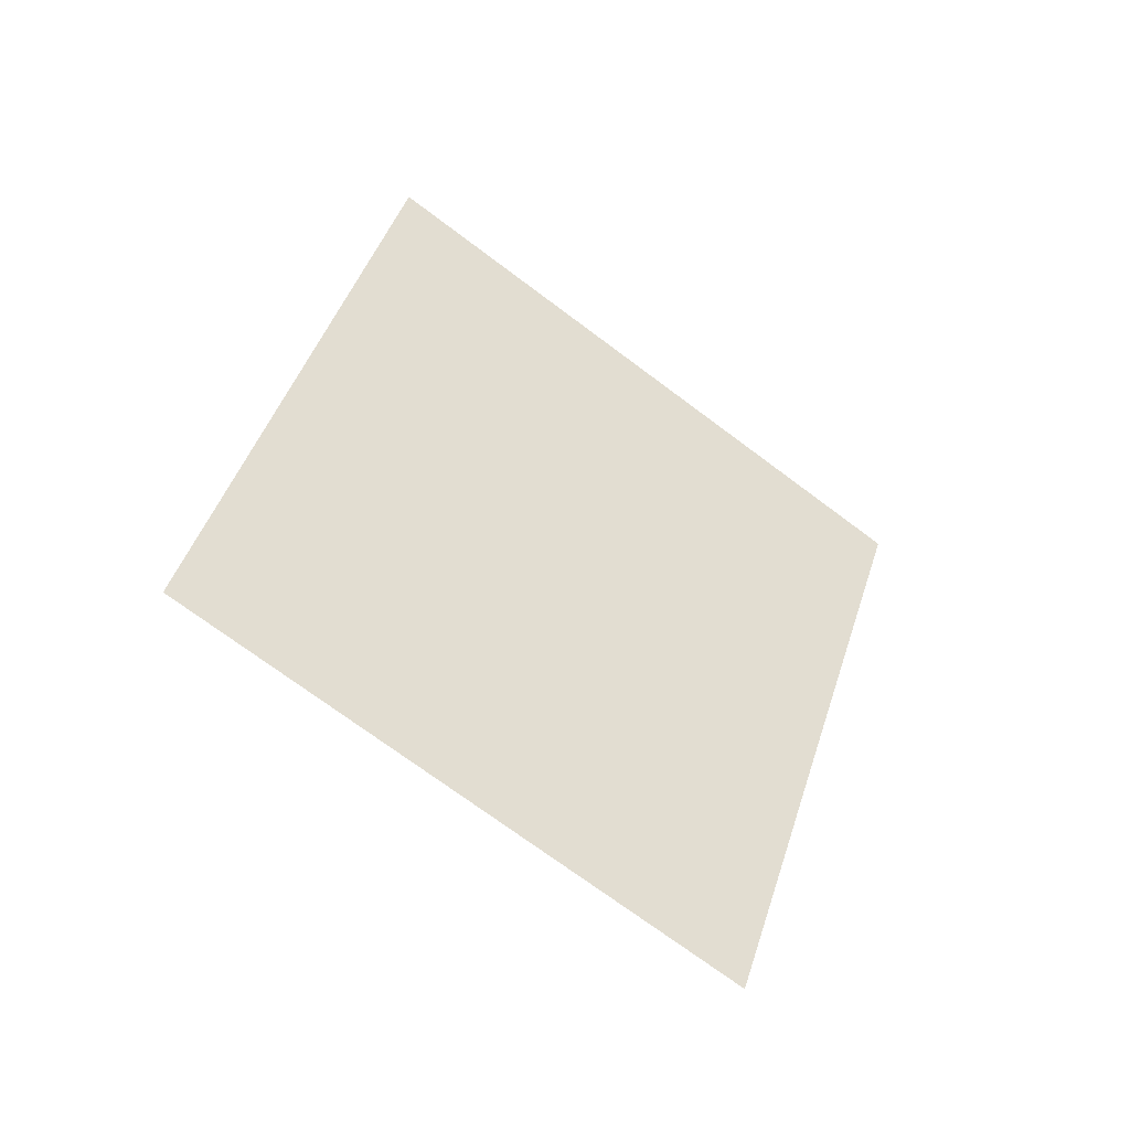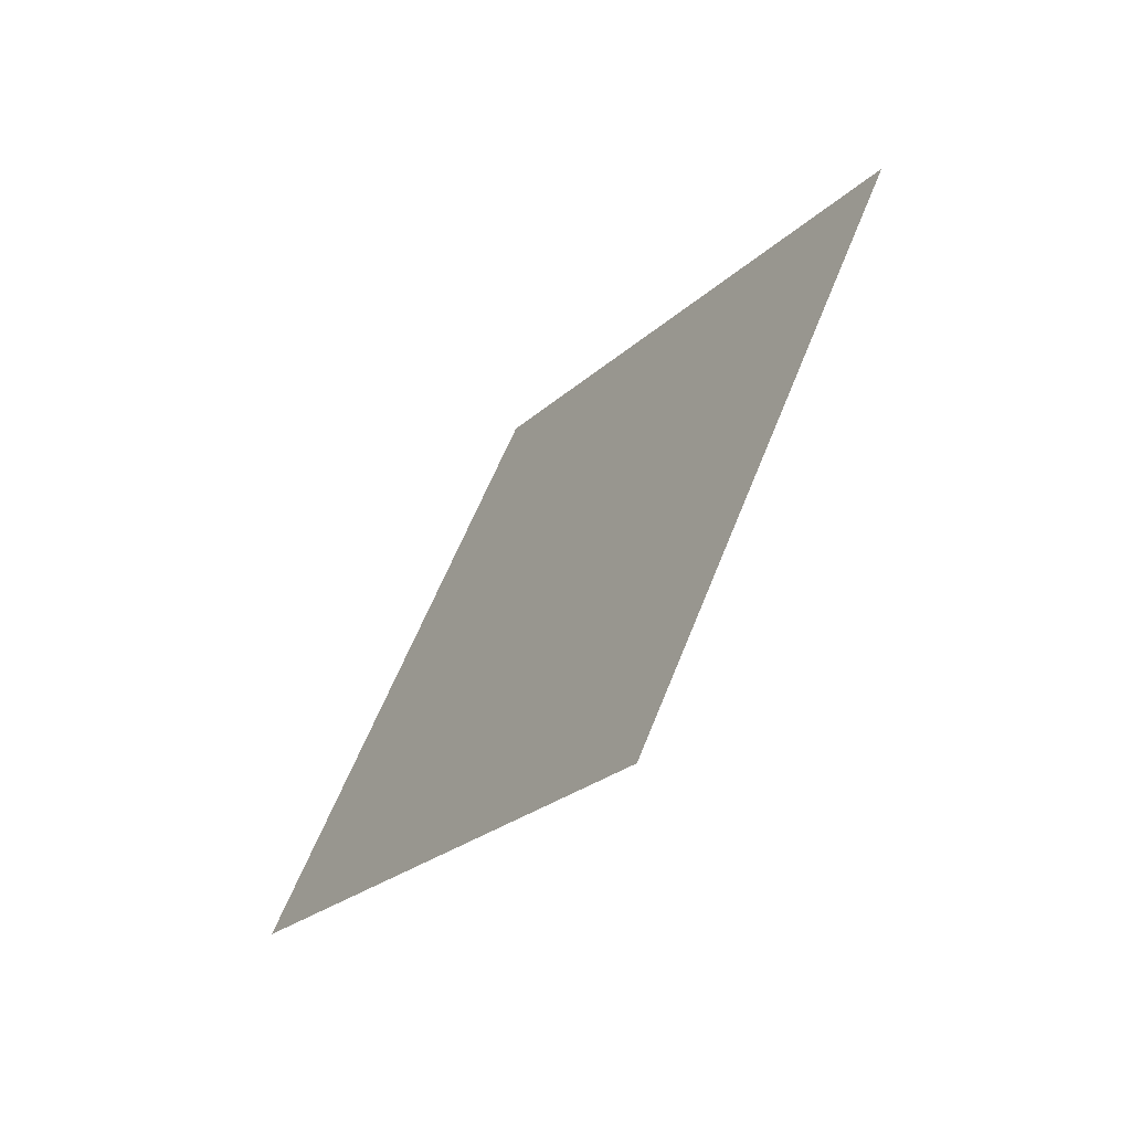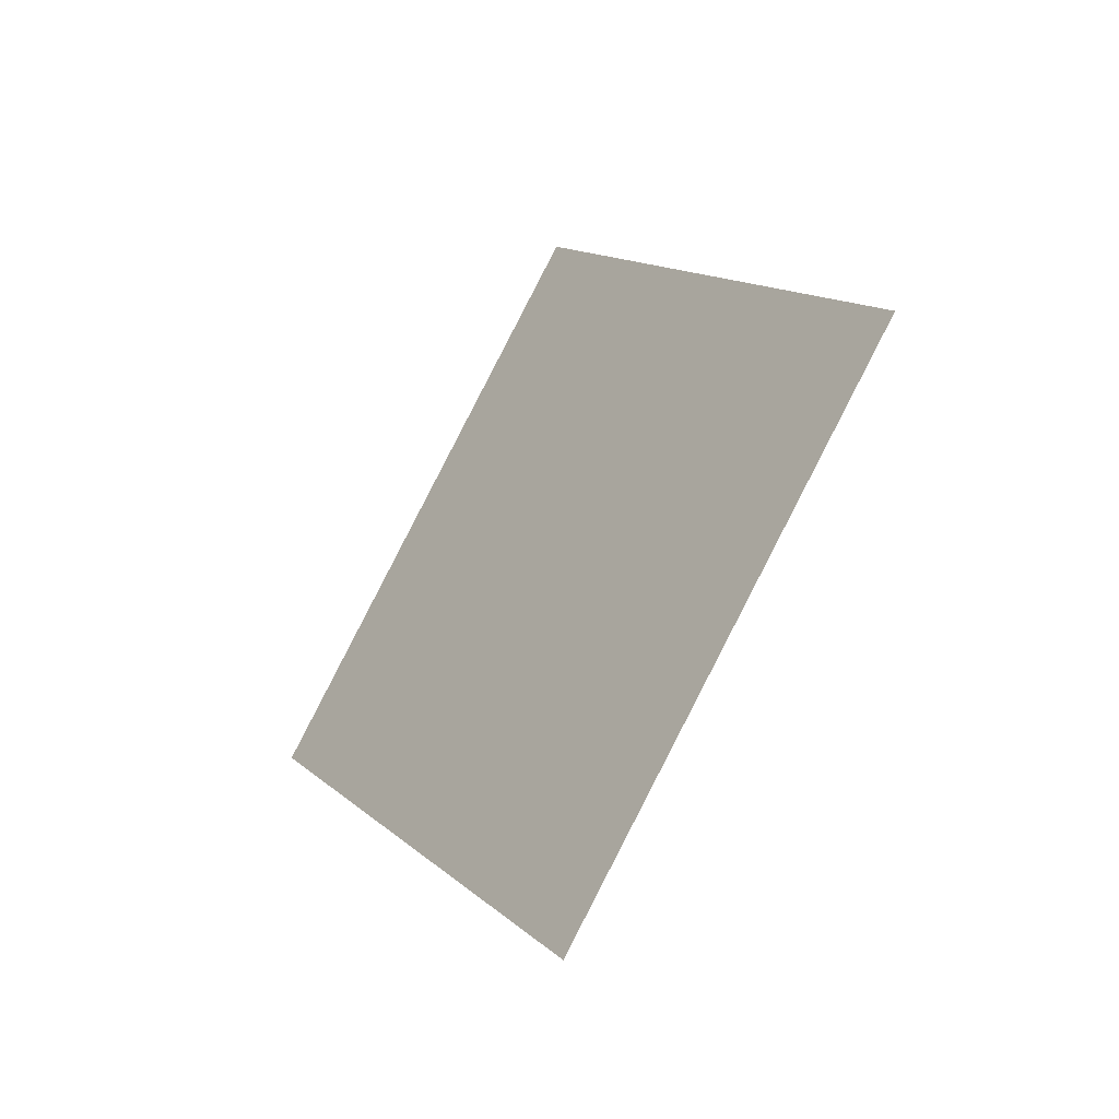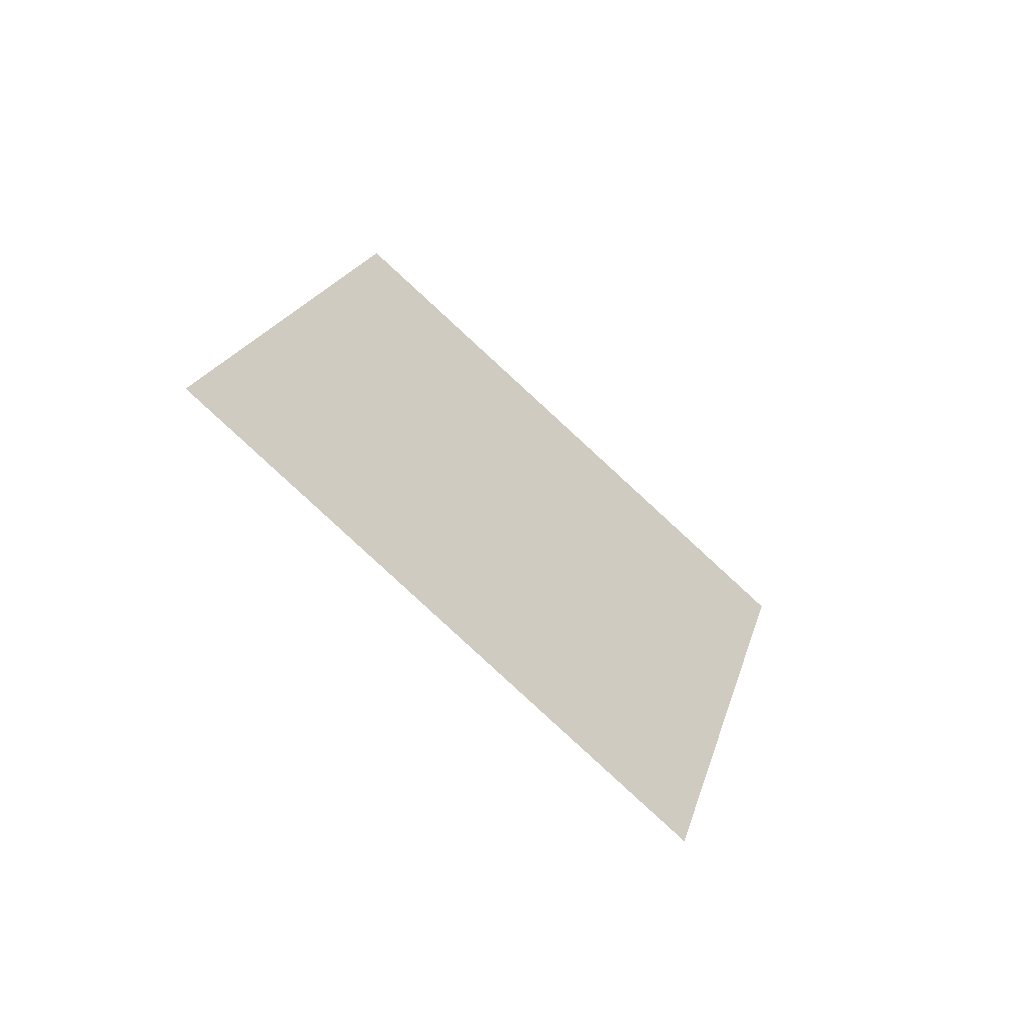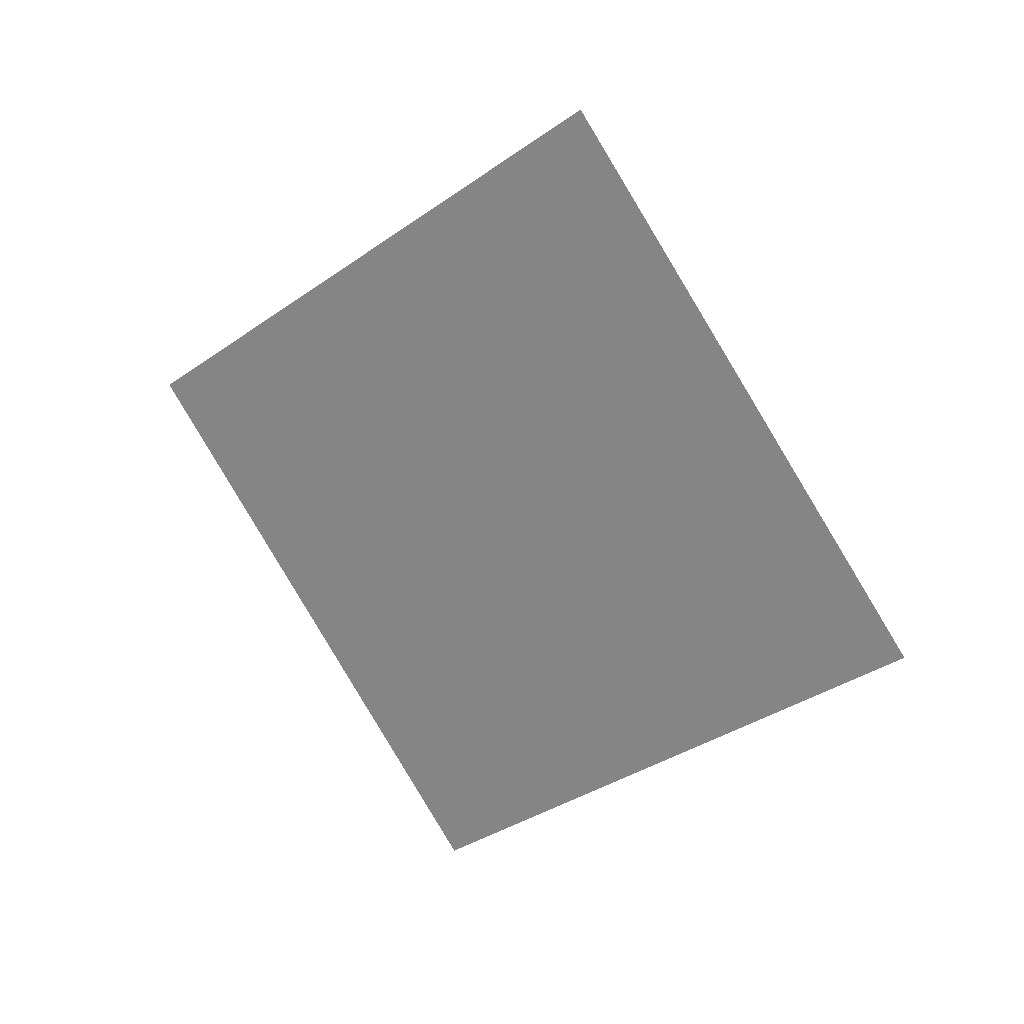
<metadata>
{"format":"obj","ext":"obj","renderer":"f3d","projection":"perspective","resolution":1024,"background":"white","views":[{"elev":-21.2,"azim":-98.5,"up":"+Z"},{"elev":77.2,"azim":-134.0,"up":"+Y"},{"elev":-18.1,"azim":-14.4,"up":"+Z"},{"elev":-42.9,"azim":-106.4,"up":"+Z"},{"elev":7.1,"azim":142.4,"up":"+Z"}]}
</metadata>
<code>
o Plane.047_Plane.767
v -0.7183 -2.327 -0.24
v -0.9186 -1.688 0.107
v -1.008 -2.067 -0.8858
v -1.208 -1.428 -0.5388
f 2 3 1
f 2 4 3

</code>
